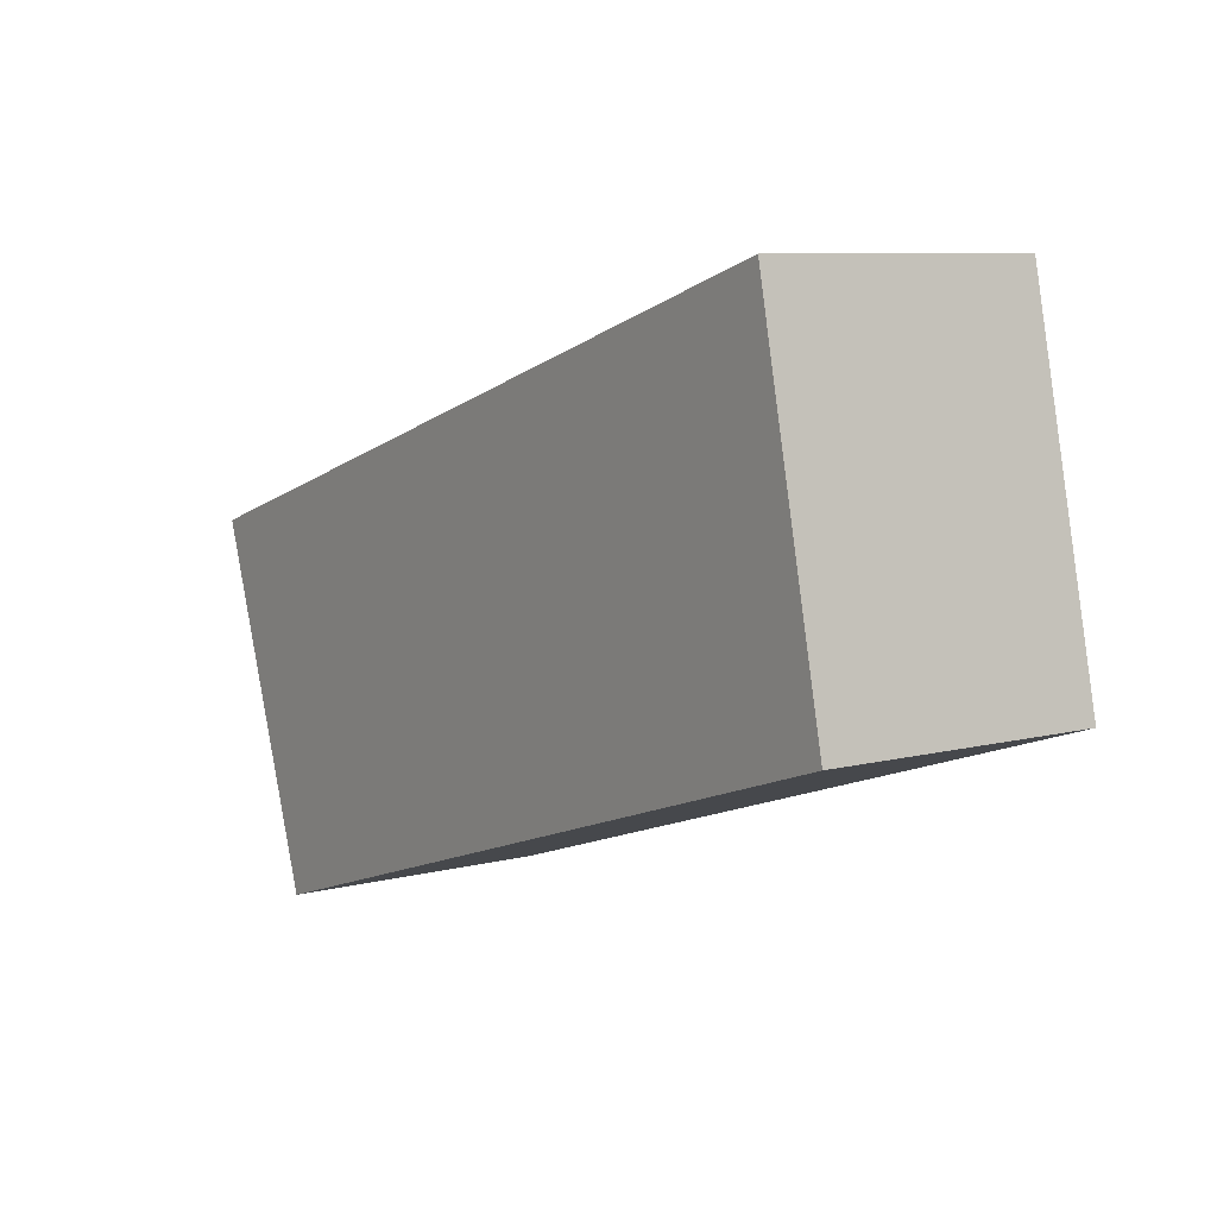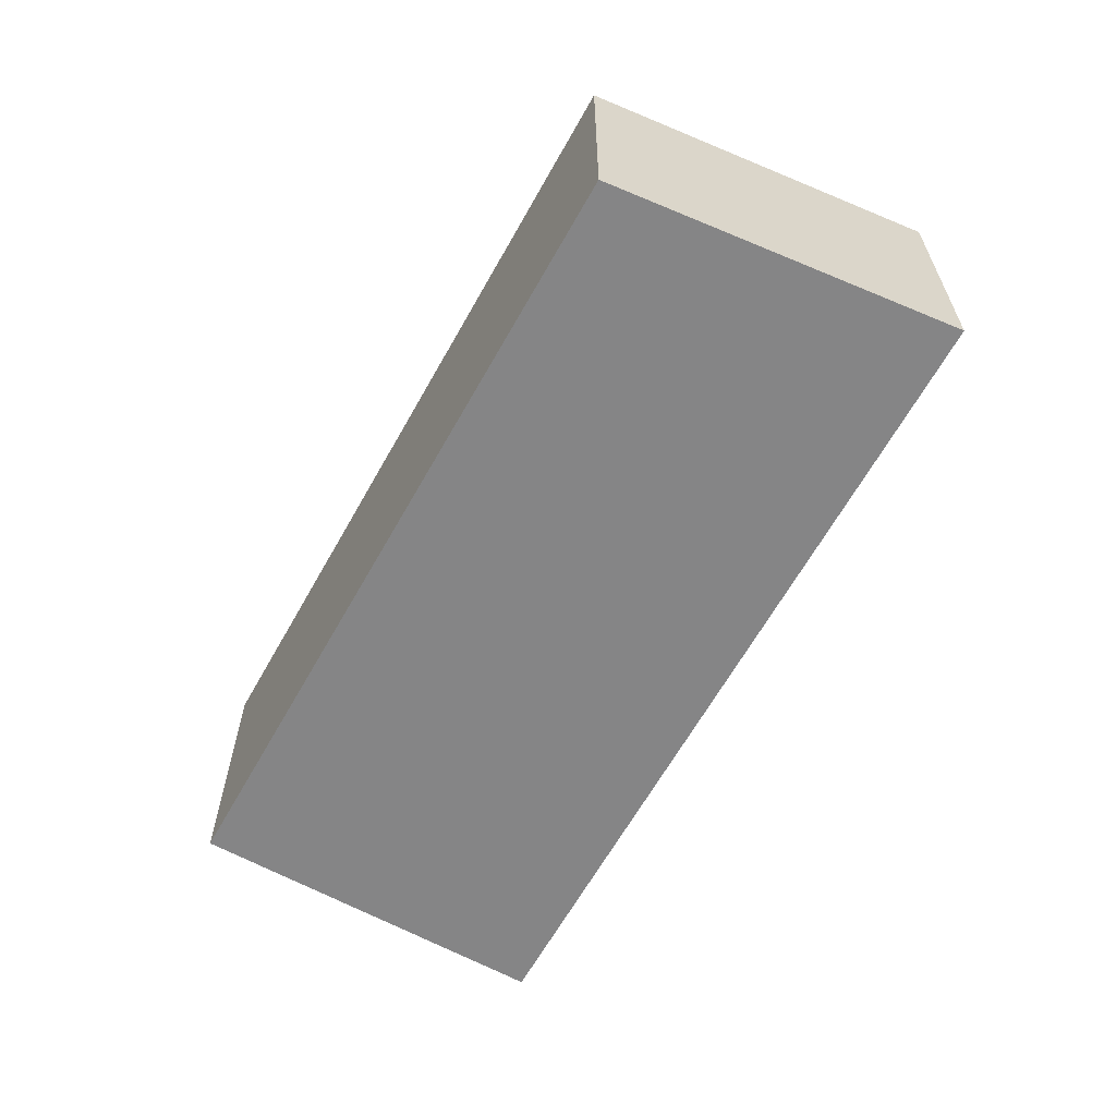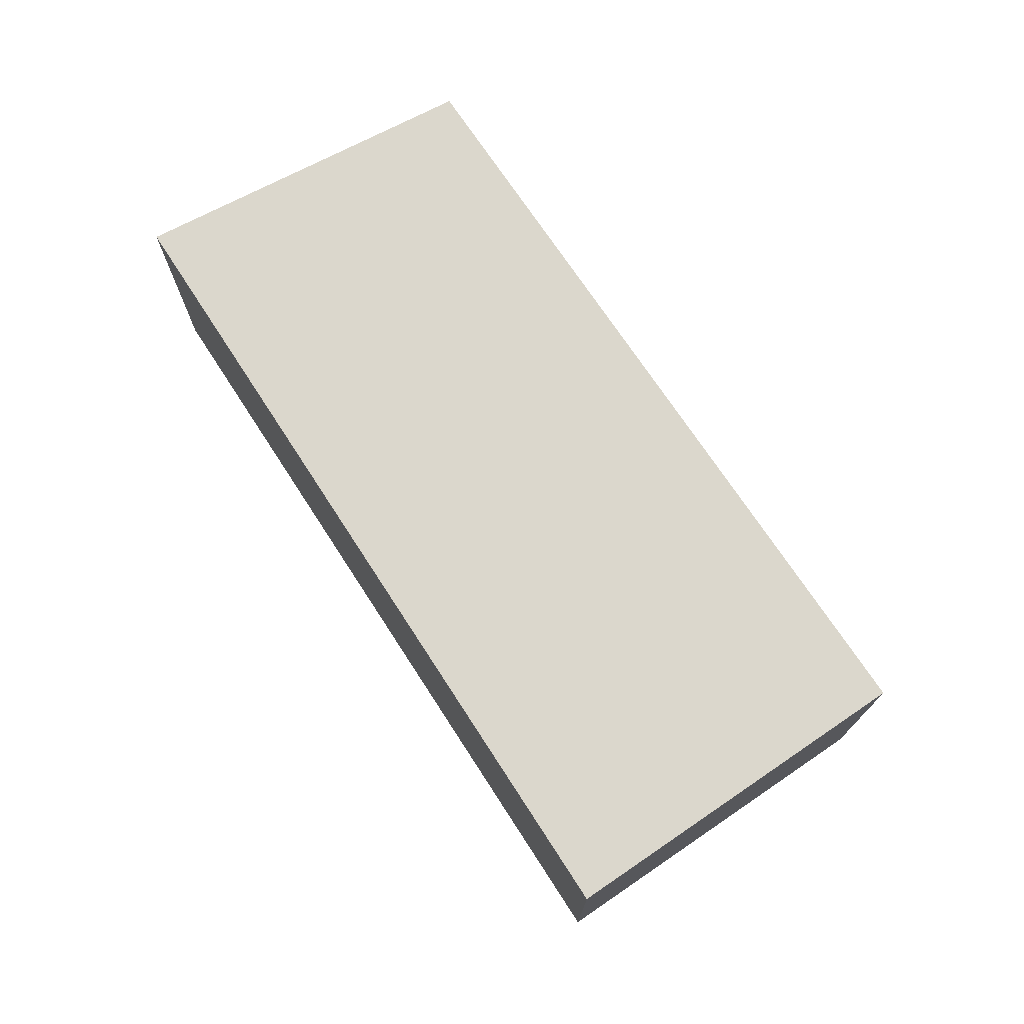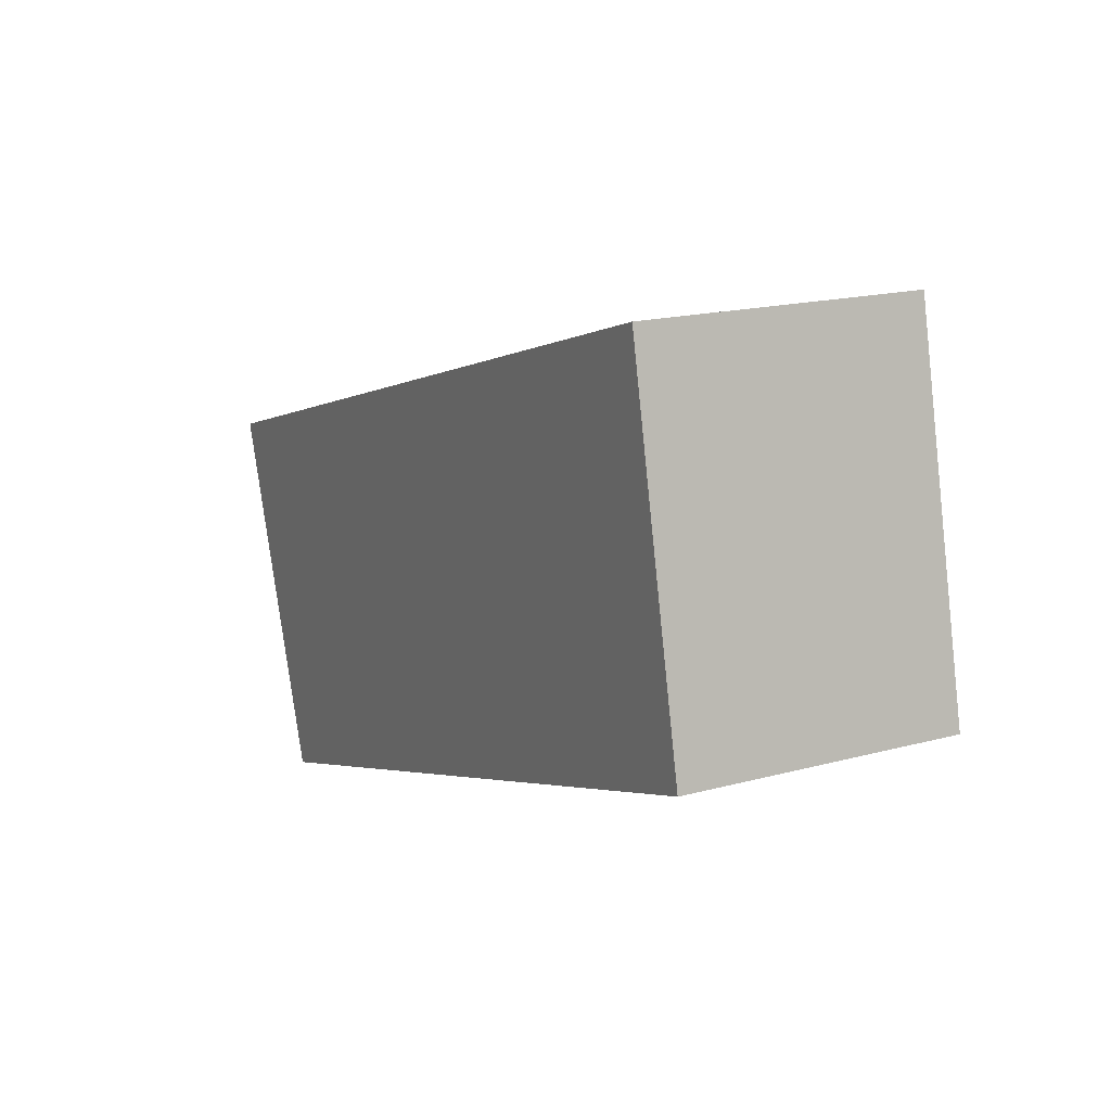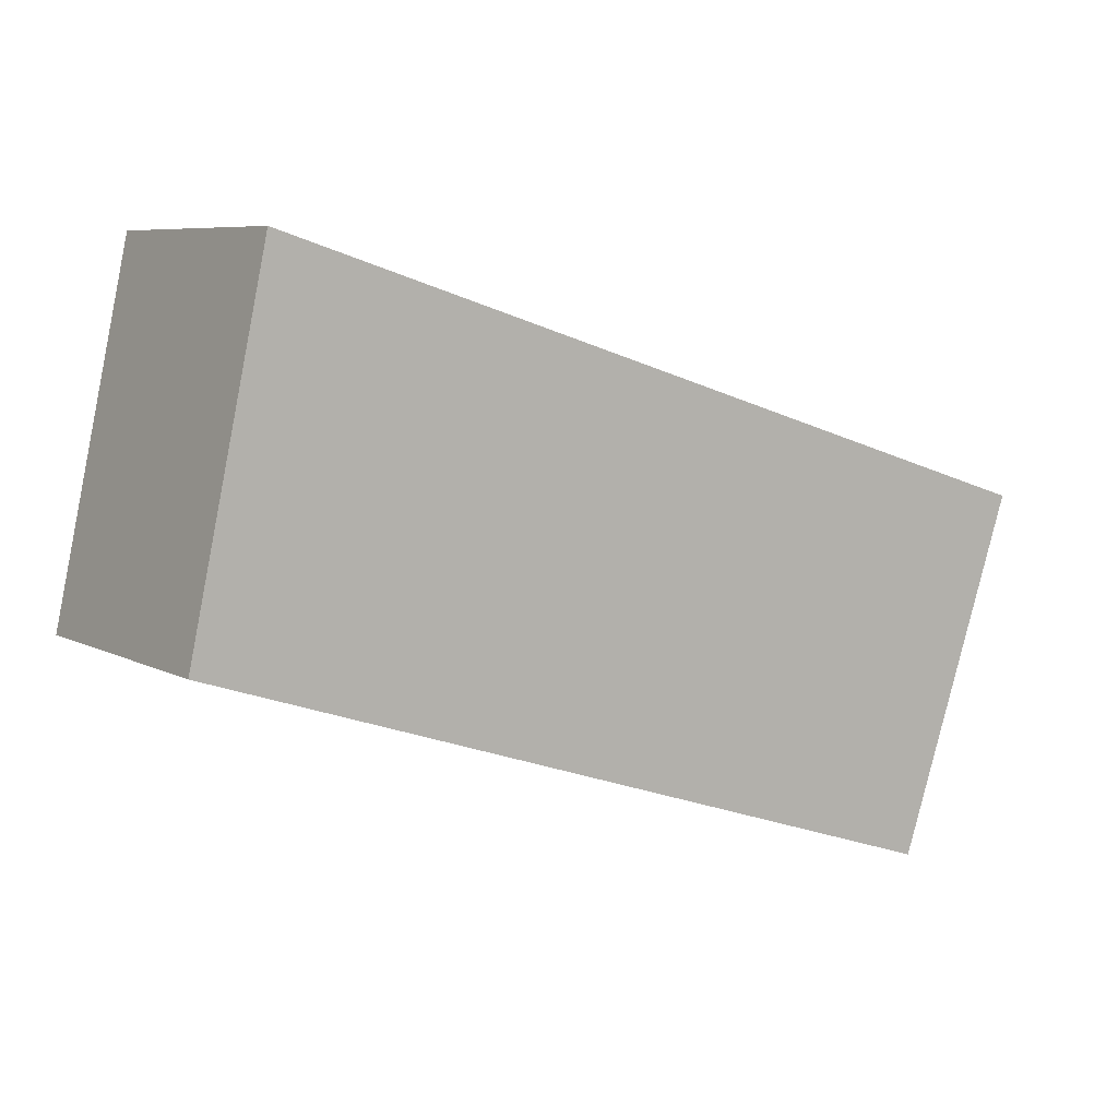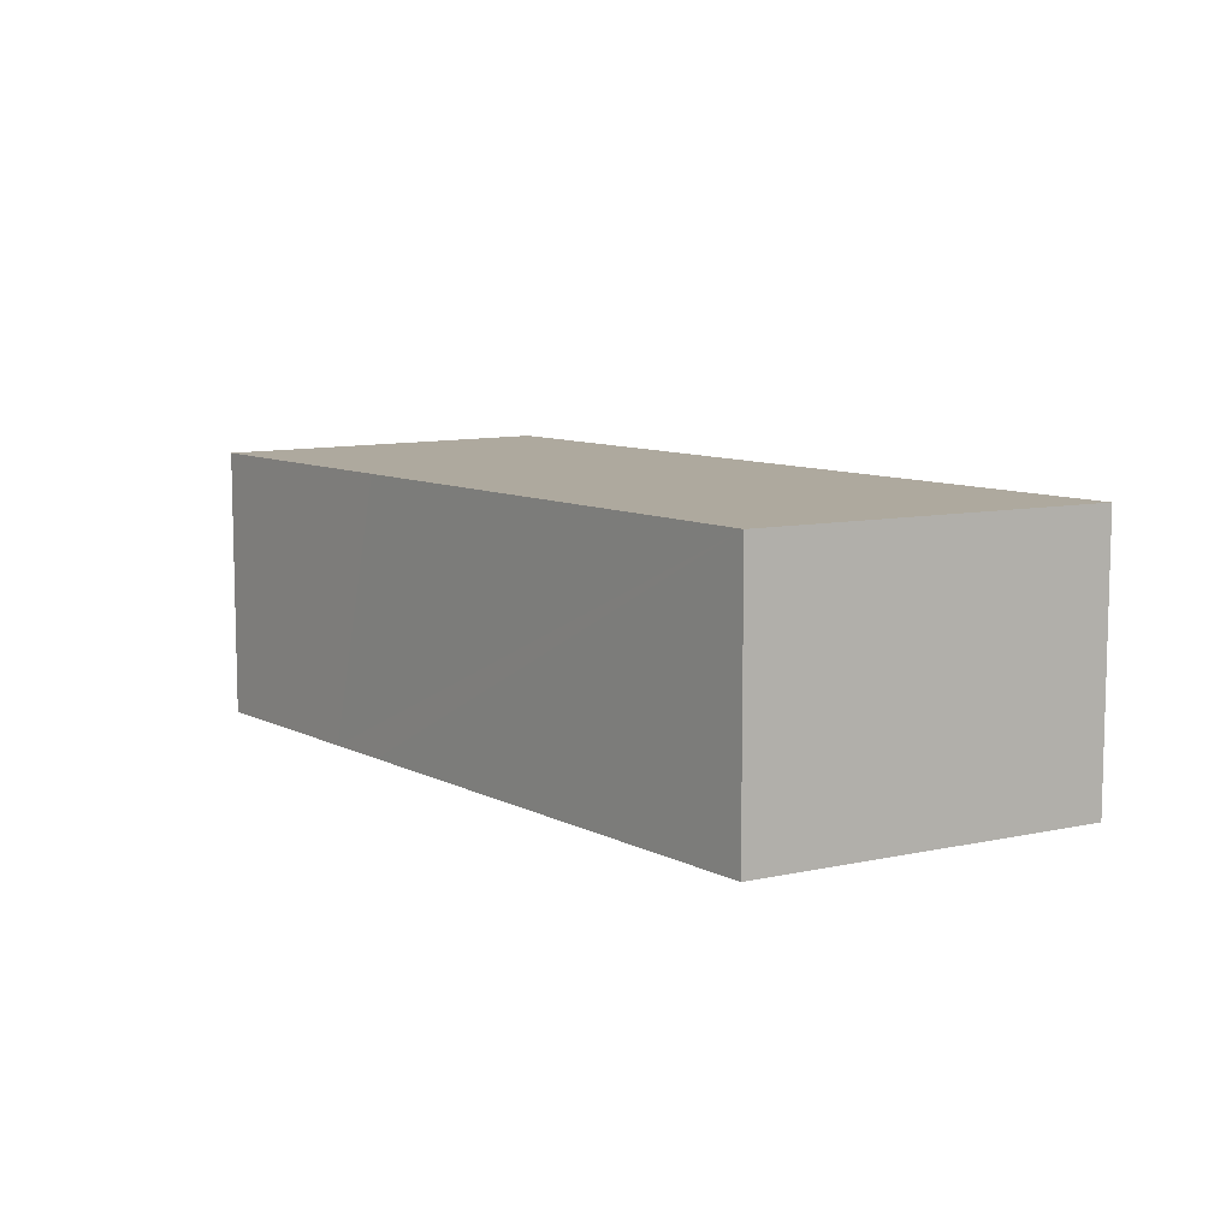
<metadata>
{"format":"obj","ext":"obj","renderer":"f3d","projection":"perspective","resolution":1024,"background":"white","views":[{"elev":8.2,"azim":-125.3,"up":"+Z"},{"elev":-61.9,"azim":-100.9,"up":"+Y"},{"elev":73.1,"azim":74.6,"up":"+Y"},{"elev":17.4,"azim":-118.3,"up":"+Z"},{"elev":7.2,"azim":-34.5,"up":"+Z"},{"elev":9.0,"azim":-108.5,"up":"+Y"}]}
</metadata>
<code>
v  10.17 3.538 -3.352
v  1.361 3.538 4.543
v  11.74 3.538 1.256
v  7.595 3.538 -2.502
v  6.69 3.538 -2.204
v  0 3.538 2.166e-16
v  0.317 3.538 1.471
v  1.002 3.538 4.657
v  10.17 2.053e-16 -3.352
v  7.595 1.532e-16 -2.502
v  6.69 1.35e-16 -2.204
v  0 0 0
v  1.002 -2.852e-16 4.657
v  0.317 -9.007e-17 1.471
v  11.74 -7.691e-17 1.256
v  1.361 -2.782e-16 4.543
g defaultobject
f 1 2 3
f 2 1 4
f 2 4 5
f 2 5 6
f 2 6 7
f 2 7 8
f 9 4 1
f 4 9 5
f 5 9 10
f 5 10 6
f 6 10 11
f 6 11 12
f 12 7 6
f 7 12 8
f 8 12 13
f 13 12 14
f 13 2 8
f 2 13 3
f 3 13 15
f 15 13 16
f 15 1 3
f 1 15 9
f 11 14 12
f 14 11 13
f 13 11 16
f 16 11 15
f 15 11 10
f 15 10 9

</code>
